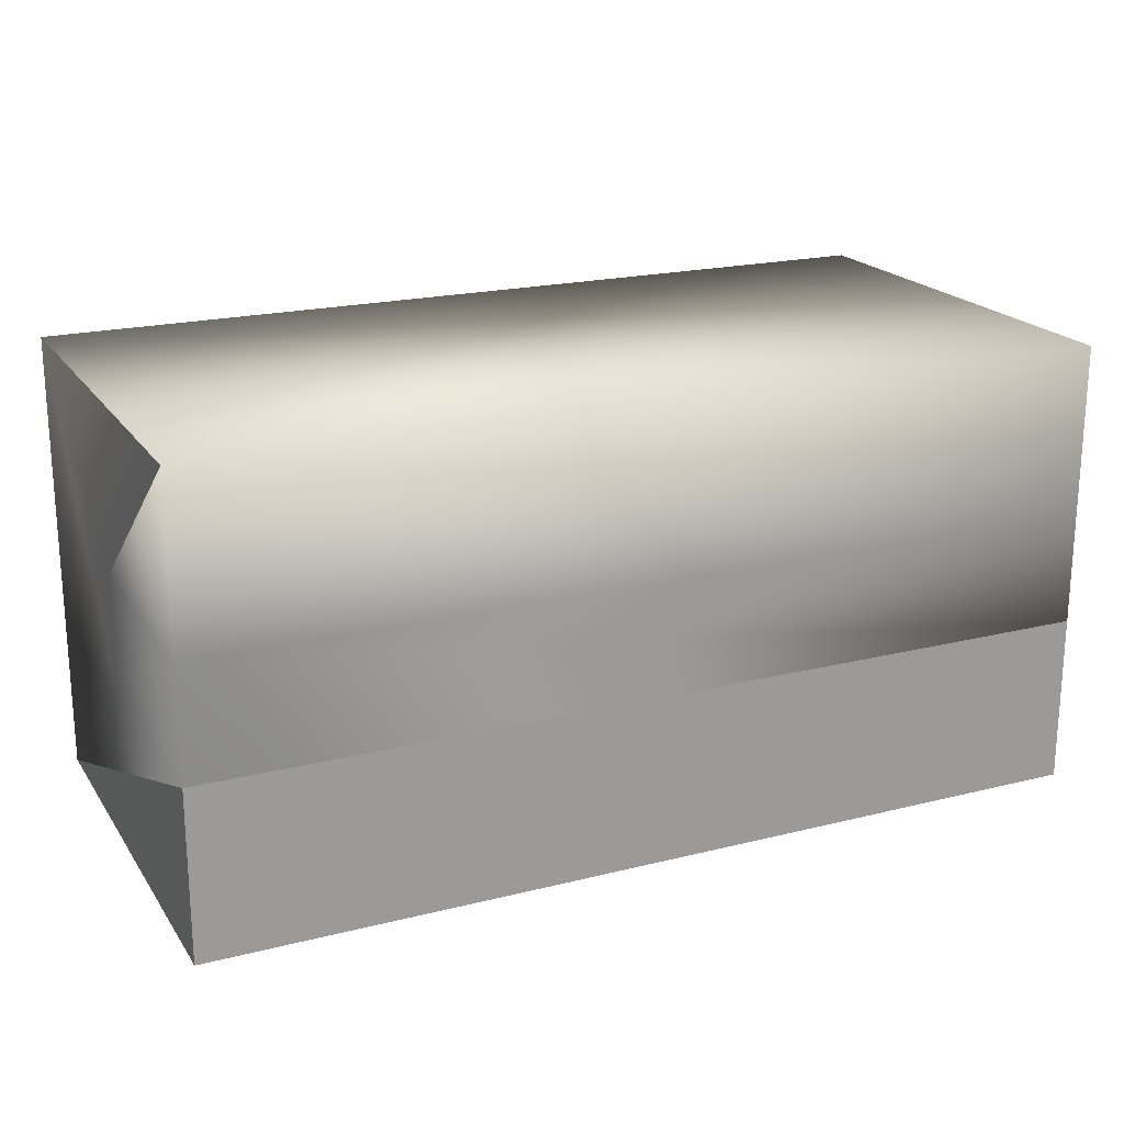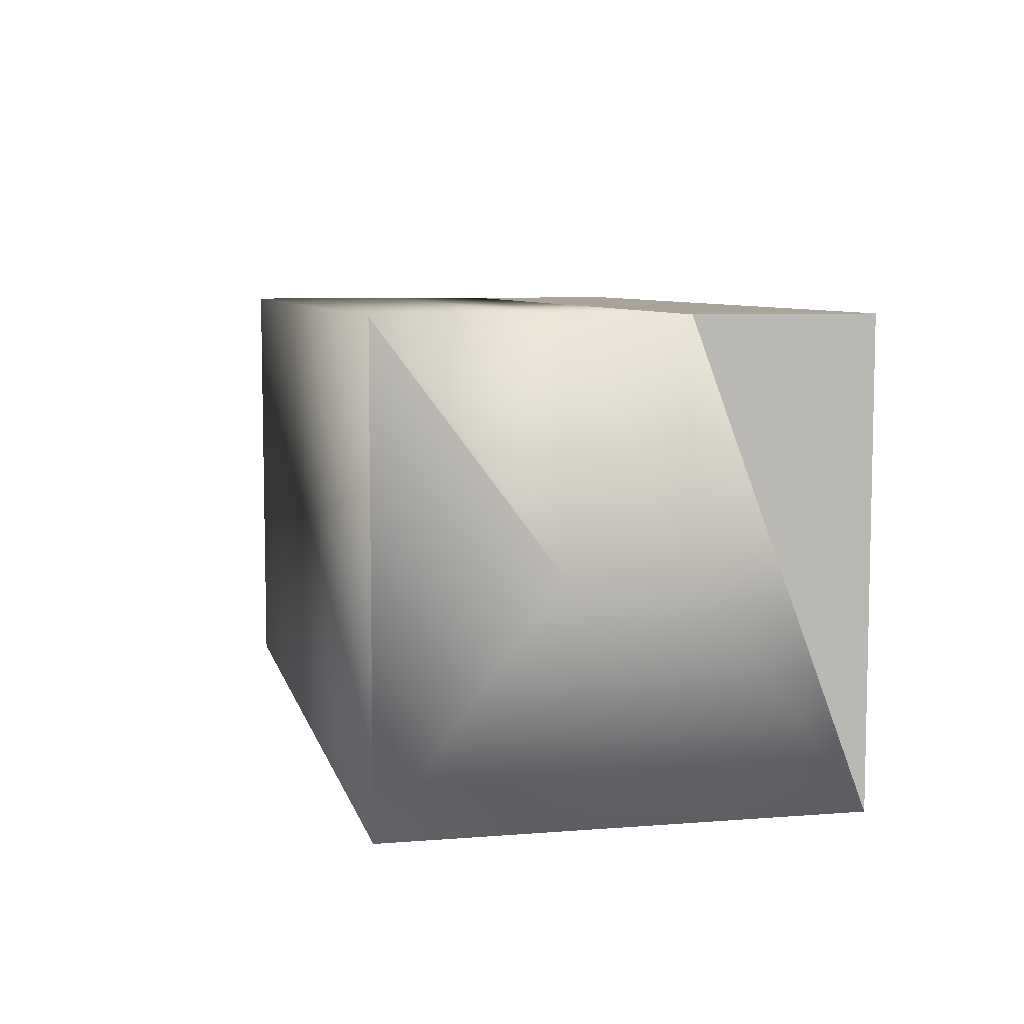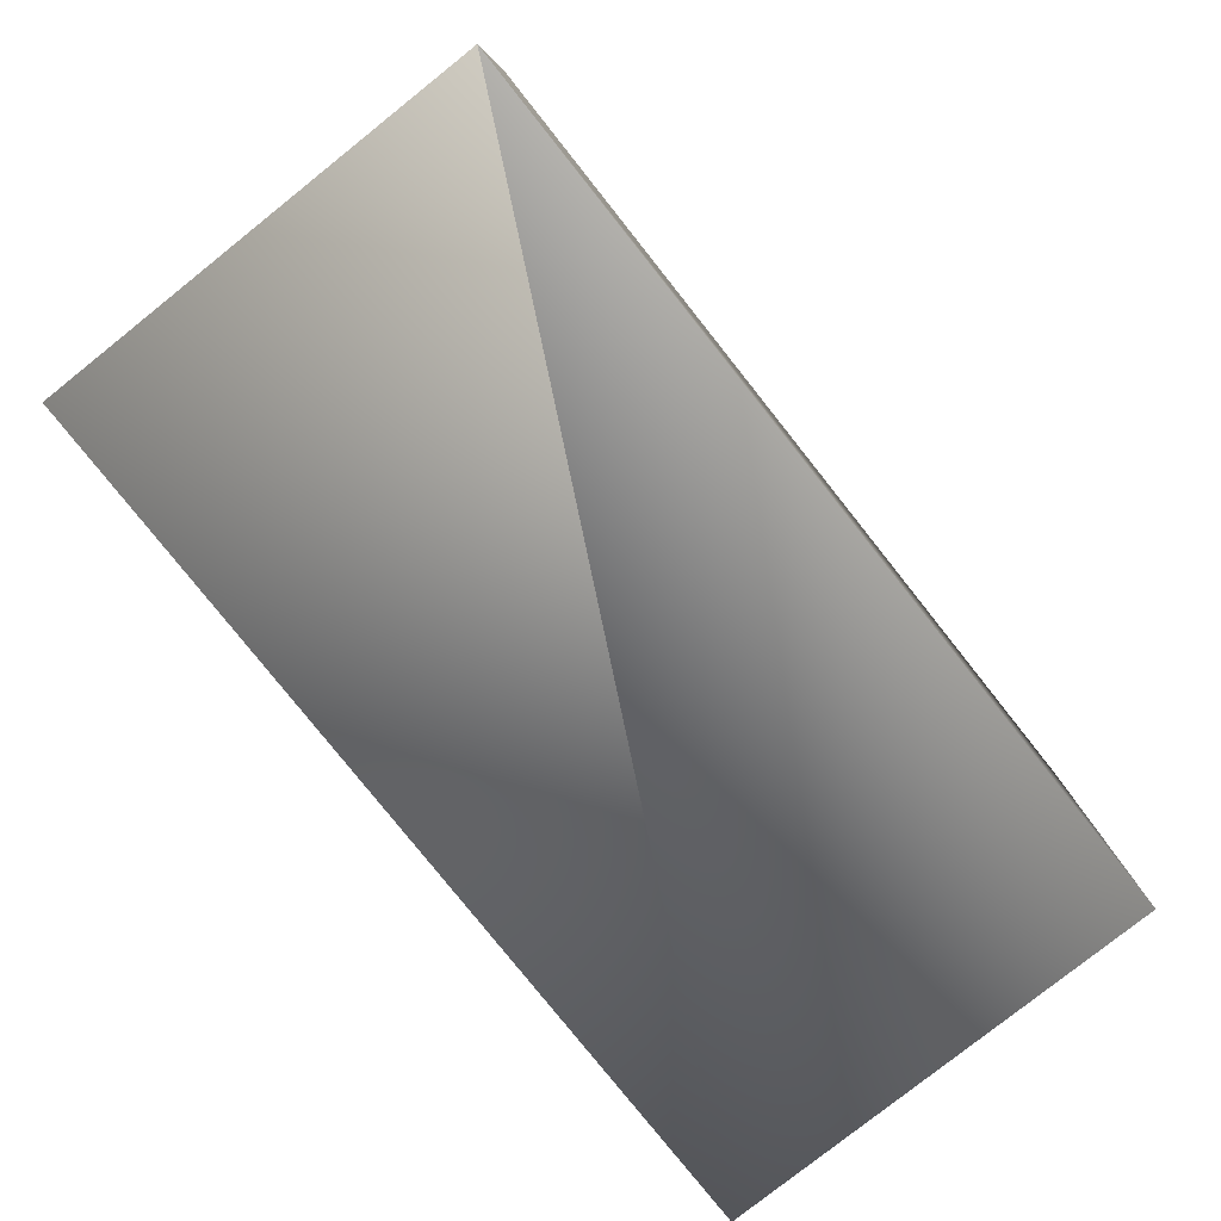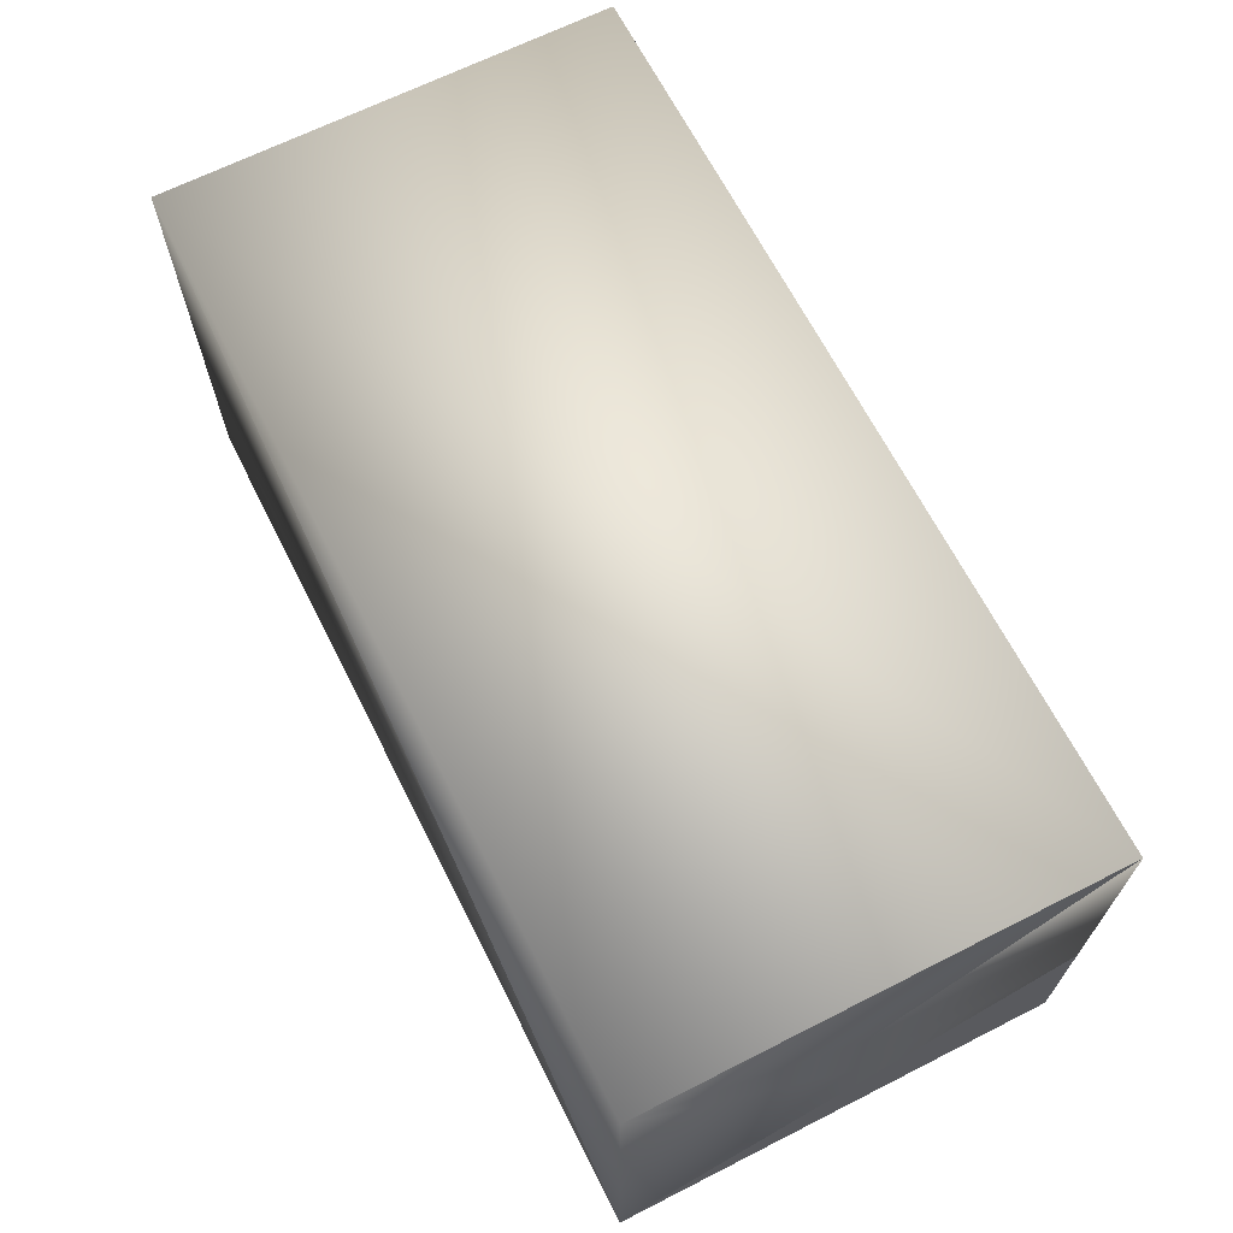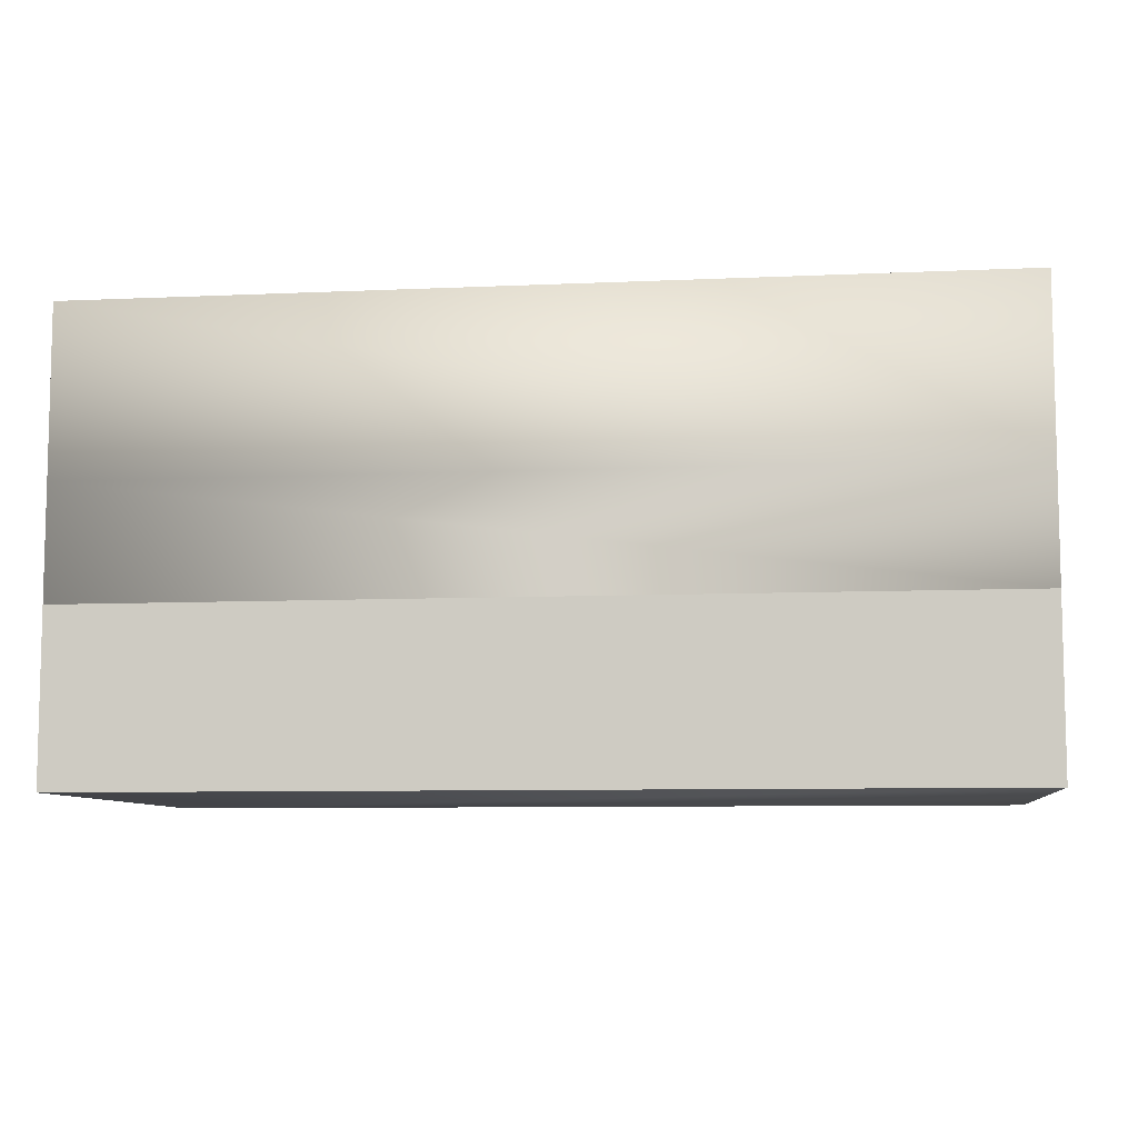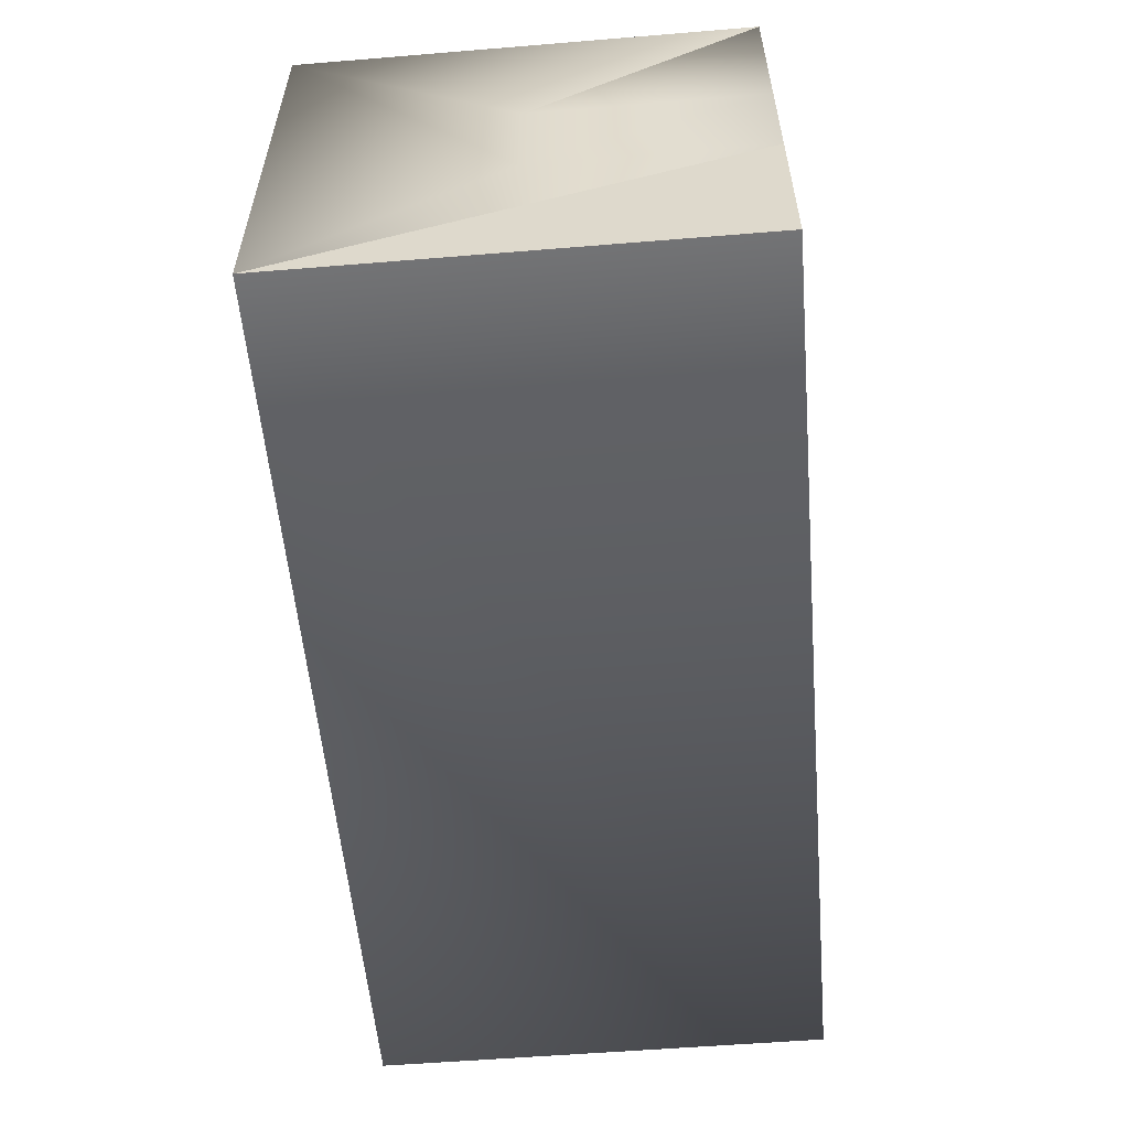
<metadata>
{"format":"obj","ext":"obj","renderer":"f3d","projection":"perspective","resolution":1024,"background":"white","views":[{"elev":20.2,"azim":155.4,"up":"+Z"},{"elev":7.2,"azim":77.1,"up":"+Y"},{"elev":-79.4,"azim":128.5,"up":"+Y"},{"elev":66.6,"azim":63.1,"up":"+Z"},{"elev":-8.1,"azim":-172.9,"up":"+Z"},{"elev":-56.0,"azim":94.9,"up":"+Z"}]}
</metadata>
<code>
o box-long
v -0.5 0.5 0.0625
v 0.5 0.5 0.25
v 0.5 0.5 0.0625
v -0.5 0.5 0.25
v -0.5 -0 0.25
v 0.5 0 -0.25
v 0.5 -0 0.25
v -0.5 0 -0.25
v -0.5 0.5 -0.25
v 0.5 0.5 -0.0625
v 0.5 0.5 -0.25
v -0.5 0.5 -0.0625
v -0.5 0.25 0.0625
v -0.5 0.25 -0.0625
v 0.5 0.25 0.0625
v 0.5 0.25 -0.0625
g box-long_box-long_cardboard.001
f 3 1 2
f 4 2 1
f 7 5 6
f 8 6 5
f 11 9 10
f 12 10 9
f 8 9 6
f 11 6 9
f 2 5 7
f 5 2 4
f 14 5 13
f 14 8 5
f 8 14 9
f 4 1 5
f 1 13 5
f 14 12 9
f 2 15 3
f 7 15 2
f 6 16 7
f 15 7 16
f 16 6 10
f 11 10 6
g box-long_box-long_tape.001
f 3 12 1
f 10 12 3
f 3 16 10
f 16 3 15
f 14 13 12
f 1 12 13

</code>
